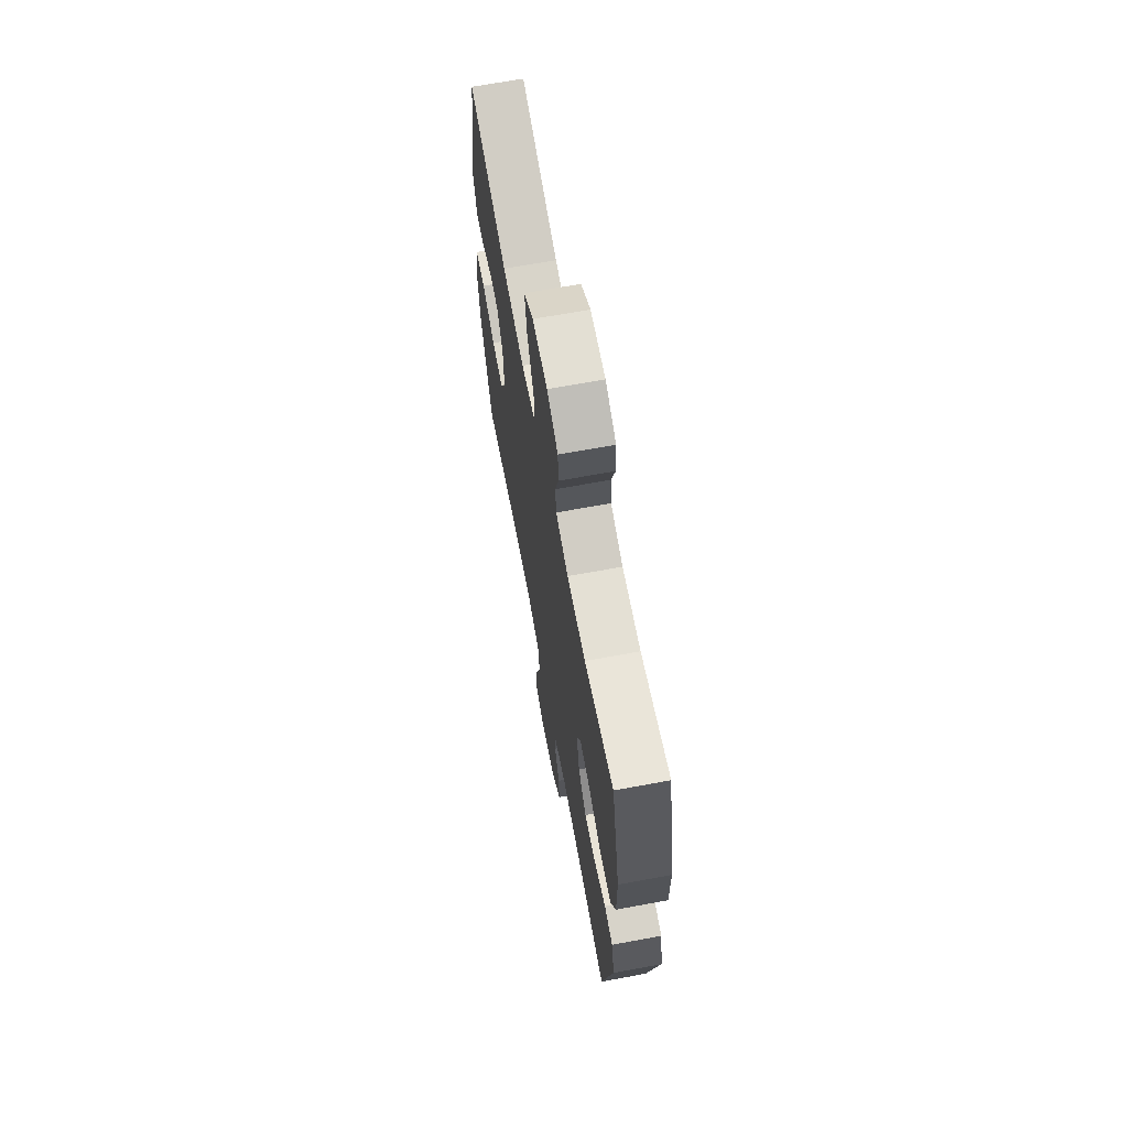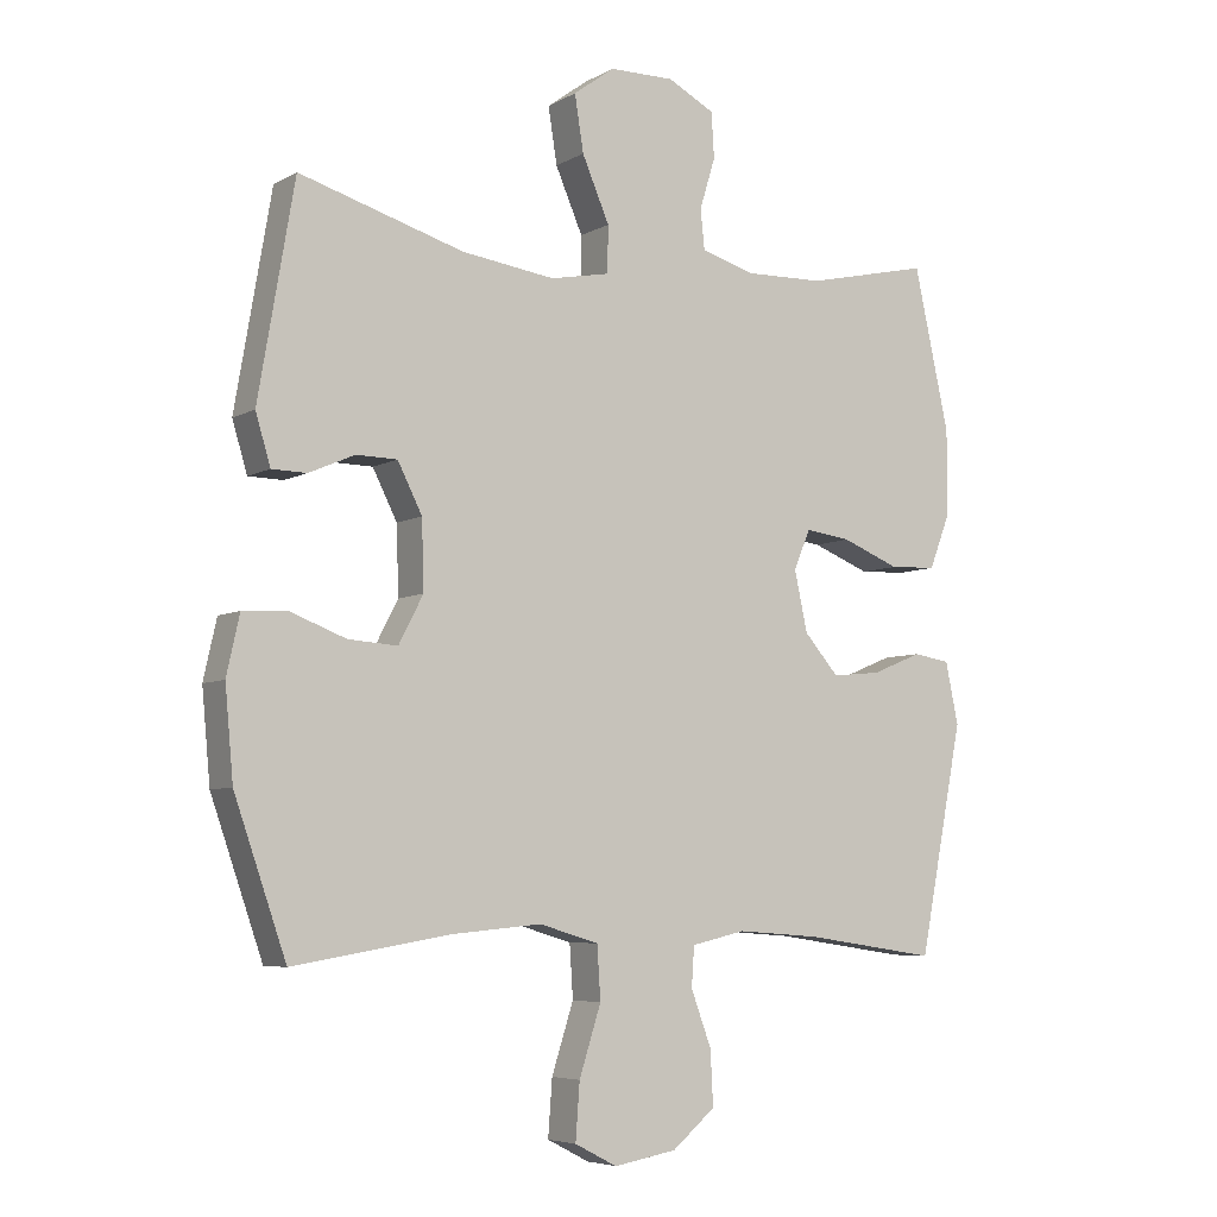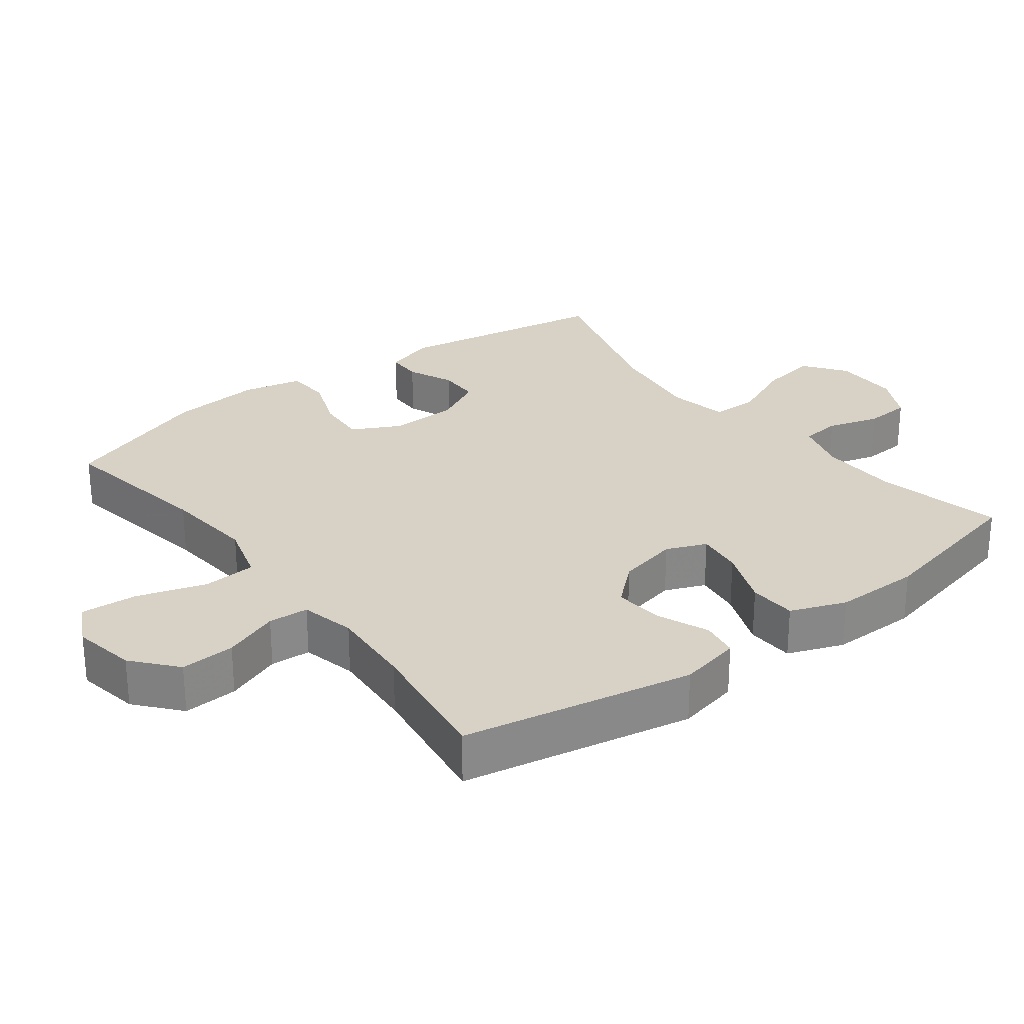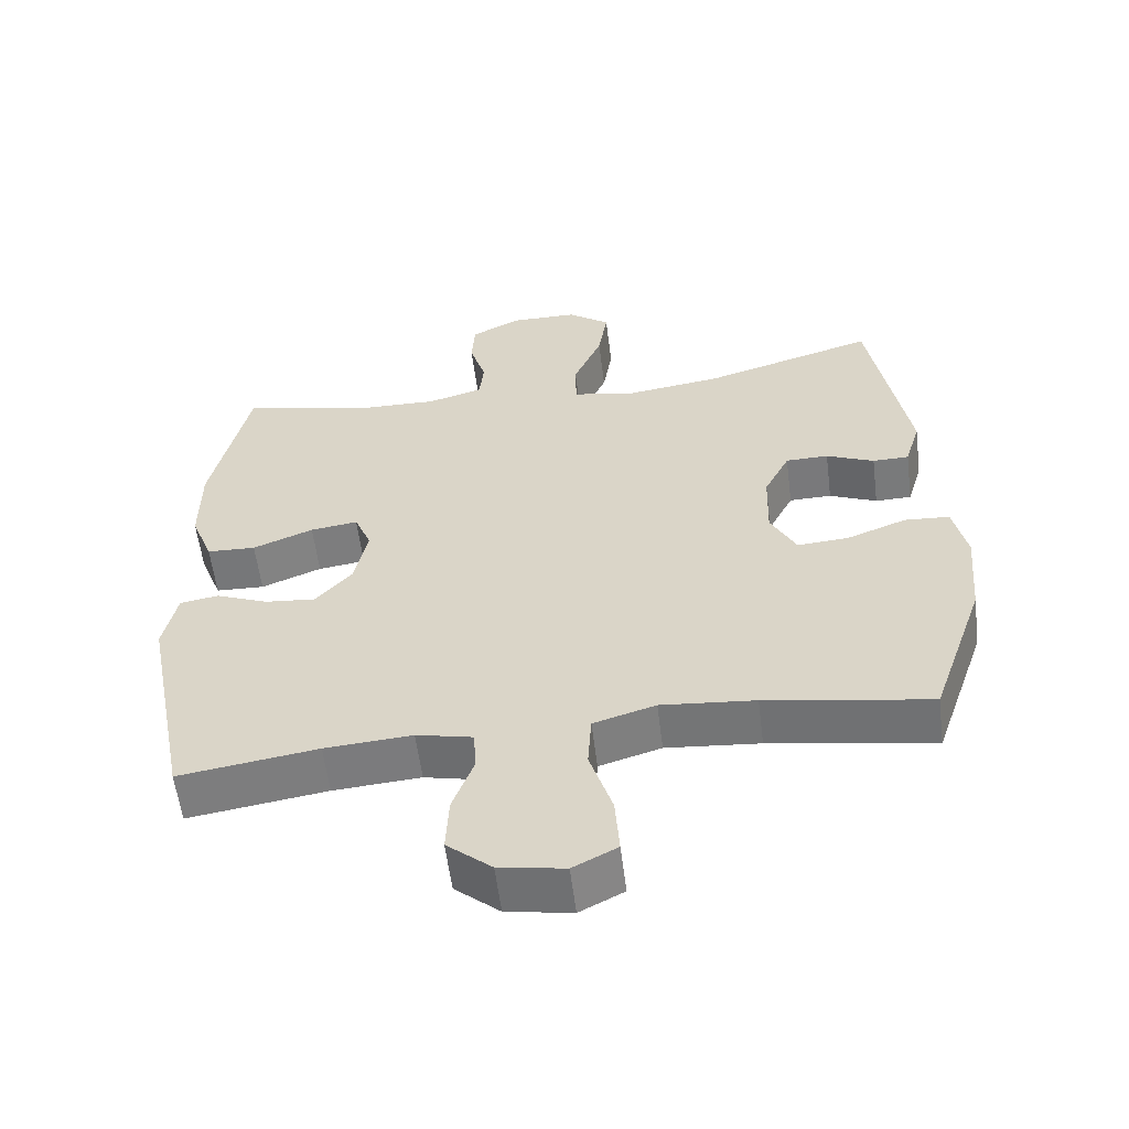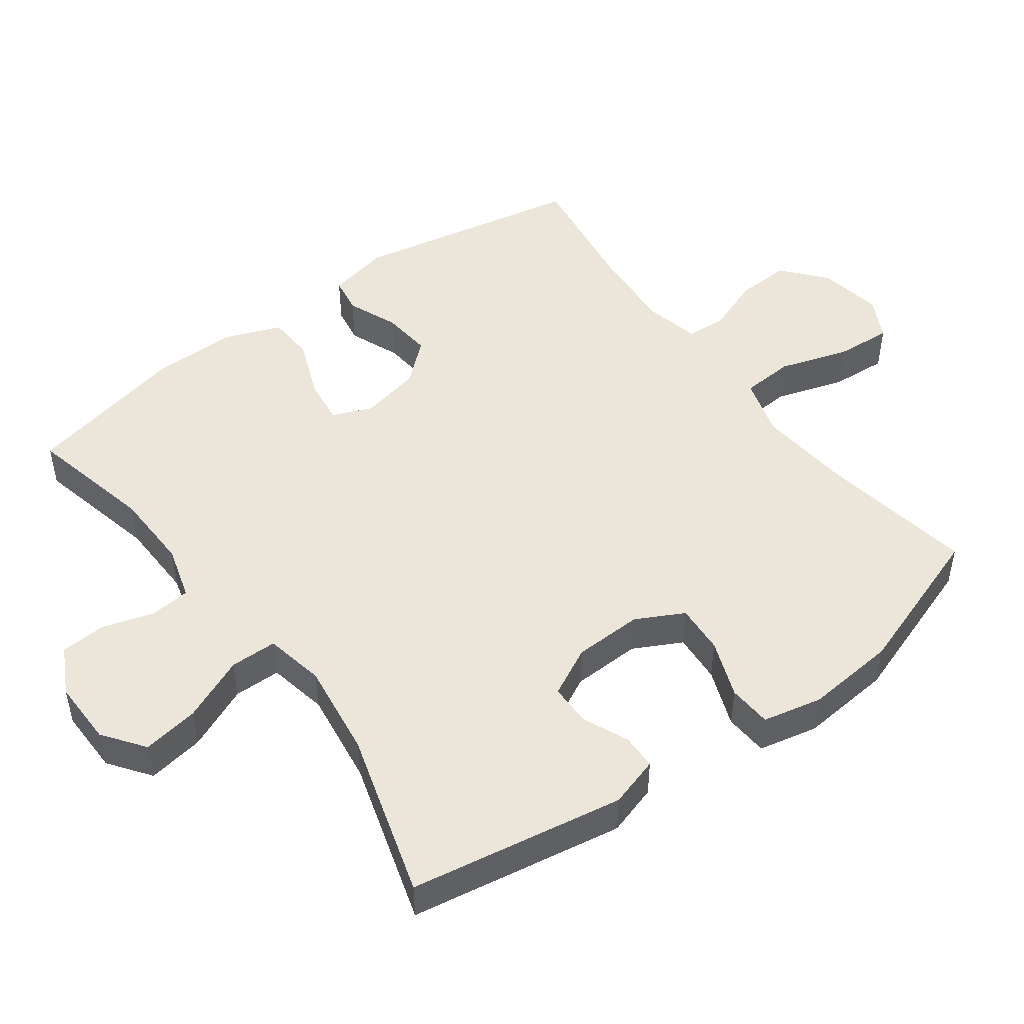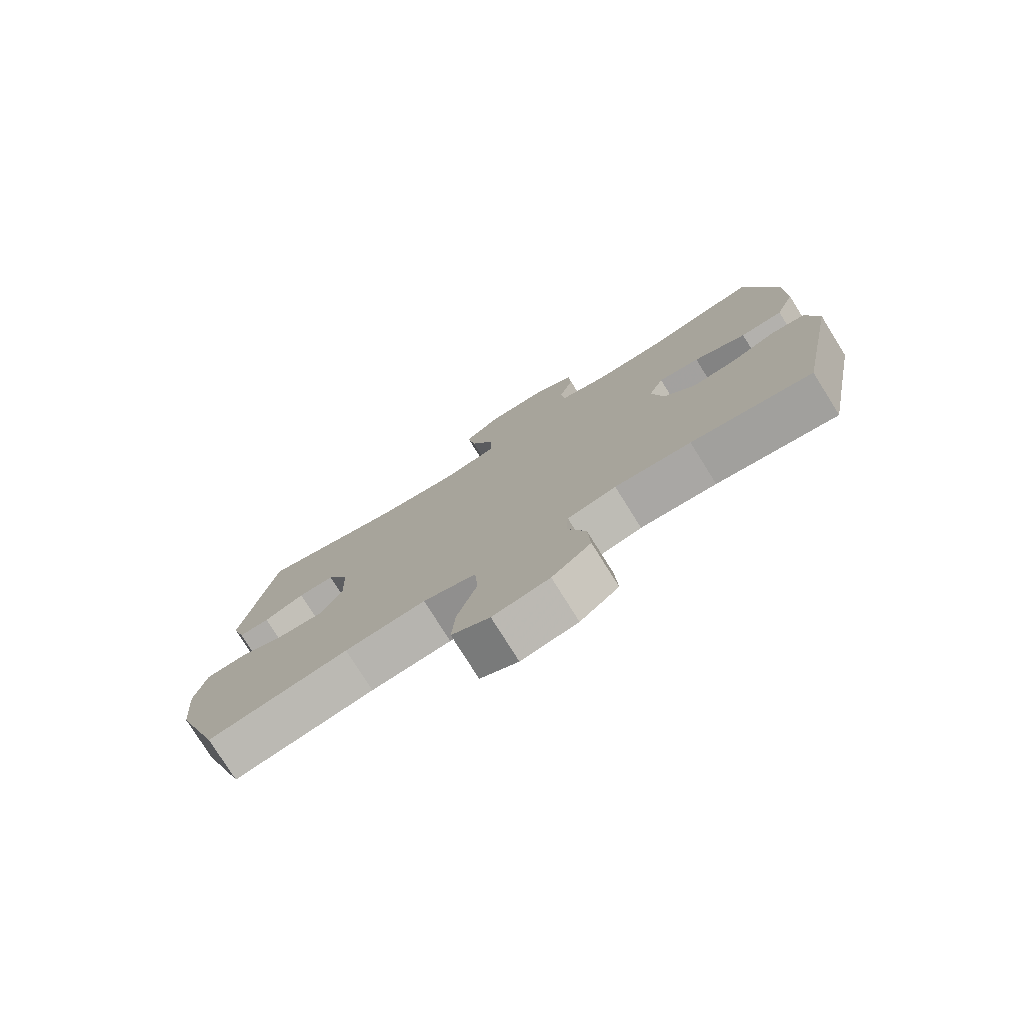
<metadata>
{"format":"obj","ext":"obj","renderer":"f3d","projection":"perspective","resolution":1024,"background":"white","views":[{"elev":67.5,"azim":-100.5,"up":"+Z"},{"elev":-5.9,"azim":147.9,"up":"+Z"},{"elev":27.4,"azim":-127.5,"up":"+Y"},{"elev":-57.7,"azim":7.1,"up":"+Z"},{"elev":48.5,"azim":53.5,"up":"+Y"},{"elev":-77.6,"azim":-148.0,"up":"+Z"}]}
</metadata>
<code>
v -0.5 0.07 0.5
v -0.318 0.07 0.459
v -0.202 0.07 0.456
v -0.124 0.07 0.479
v -0.118 0.07 0.537
v -0.141 0.07 0.612
v -0.137 0.07 0.678
v -0.068 0.07 0.714
v 0.027 0.07 0.713
v 0.087 0.07 0.669
v 0.074 0.07 0.587
v 0.034 0.07 0.494
v 0.035 0.07 0.426
v 0.122 0.07 0.409
v 0.259 0.07 0.428
v 0.5 0.07 0.5
v 0.553 0.07 0.19
v 0.531 0.07 0.117
v 0.48 0.07 0.116
v 0.413 0.07 0.145
v 0.353 0.07 0.144
v 0.317 0.07 0.073
v 0.314 0.07 -0.027
v 0.35 0.07 -0.096
v 0.422 0.07 -0.091
v 0.506 0.07 -0.059
v 0.569 0.07 -0.063
v 0.588 0.07 -0.149
v 0.576 0.07 -0.281
v 0.5 0.07 -0.5
v 0.27 0.07 -0.462
v 0.138 0.07 -0.45
v 0.051 0.07 -0.476
v 0.046 0.07 -0.553
v 0.078 0.07 -0.653
v 0.084 0.07 -0.735
v 0.022 0.07 -0.767
v -0.07 0.07 -0.751
v -0.133 0.07 -0.698
v -0.129 0.07 -0.619
v -0.099 0.07 -0.538
v -0.103 0.07 -0.48
v -0.182 0.07 -0.462
v -0.305 0.07 -0.471
v -0.5 0.07 -0.5
v -0.565 0.07 -0.167
v -0.546 0.07 -0.077
v -0.492 0.07 -0.068
v -0.418 0.07 -0.098
v -0.346 0.07 -0.105
v -0.295 0.07 -0.047
v -0.276 0.07 0.041
v -0.3 0.07 0.099
v -0.367 0.07 0.09
v -0.452 0.07 0.056
v -0.521 0.07 0.059
v -0.552 0.07 0.139
v -0.552 0.07 0.264
v -0.5 0 0.5
v -0.318 0 0.459
v -0.202 0 0.456
v -0.124 0 0.479
v -0.118 0 0.537
v -0.141 0 0.612
v -0.137 0 0.678
v -0.068 0 0.714
v 0.027 0 0.713
v 0.087 0 0.669
v 0.074 0 0.587
v 0.034 0 0.494
v 0.035 0 0.426
v 0.122 0 0.409
v 0.259 0 0.428
v 0.5 0 0.5
v 0.553 0 0.19
v 0.531 0 0.117
v 0.48 0 0.116
v 0.413 0 0.145
v 0.353 0 0.144
v 0.317 0 0.073
v 0.314 0 -0.027
v 0.35 0 -0.096
v 0.422 0 -0.091
v 0.506 0 -0.059
v 0.569 0 -0.063
v 0.588 0 -0.149
v 0.576 0 -0.281
v 0.5 0 -0.5
v 0.27 0 -0.462
v 0.138 0 -0.45
v 0.051 0 -0.476
v 0.046 0 -0.553
v 0.078 0 -0.653
v 0.084 0 -0.735
v 0.022 0 -0.767
v -0.07 0 -0.751
v -0.133 0 -0.698
v -0.129 0 -0.619
v -0.099 0 -0.538
v -0.103 0 -0.48
v -0.182 0 -0.462
v -0.305 0 -0.471
v -0.5 0 -0.5
v -0.565 0 -0.167
v -0.546 0 -0.077
v -0.492 0 -0.068
v -0.418 0 -0.098
v -0.346 0 -0.105
v -0.295 0 -0.047
v -0.276 0 0.041
v -0.3 0 0.099
v -0.367 0 0.09
v -0.452 0 0.056
v -0.521 0 0.059
v -0.552 0 0.139
v -0.552 0 0.264
f 57 58 1 2
f 54 55 56 57
f 53 54 57 2
f 52 53 2 3
f 46 47 48 49
f 44 45 46 49
f 43 44 49 50
f 42 43 50 51
f 38 39 40 41
f 38 41 42
f 37 38 42
f 34 35 36 37
f 33 34 37 42
f 32 33 42 51
f 28 29 30 31
f 25 26 27 28
f 24 25 28 31
f 23 24 31 32
f 17 18 19 20
f 15 16 17 20
f 14 15 20 21
f 13 14 21 22
f 9 10 11 12
f 9 12 13
f 8 9 13
f 5 6 7 8
f 4 5 8 13
f 52 3 4 13
f 23 32 51 52
f 13 22 23 52
f 60 59 116 115
f 115 114 113 112
f 60 115 112 111
f 61 60 111 110
f 107 106 105 104
f 107 104 103 102
f 108 107 102 101
f 109 108 101 100
f 99 98 97 96
f 100 99 96
f 100 96 95
f 95 94 93 92
f 100 95 92 91
f 109 100 91 90
f 89 88 87 86
f 86 85 84 83
f 89 86 83 82
f 90 89 82 81
f 78 77 76 75
f 78 75 74 73
f 79 78 73 72
f 80 79 72 71
f 70 69 68 67
f 71 70 67
f 71 67 66
f 66 65 64 63
f 71 66 63 62
f 71 62 61 110
f 110 109 90 81
f 110 81 80 71
f 1 59 60 2
f 2 60 61 3
f 3 61 62 4
f 4 62 63 5
f 5 63 64 6
f 6 64 65 7
f 7 65 66 8
f 8 66 67 9
f 9 67 68 10
f 10 68 69 11
f 11 69 70 12
f 12 70 71 13
f 13 71 72 14
f 14 72 73 15
f 15 73 74 16
f 16 74 75 17
f 17 75 76 18
f 18 76 77 19
f 19 77 78 20
f 20 78 79 21
f 21 79 80 22
f 22 80 81 23
f 23 81 82 24
f 24 82 83 25
f 25 83 84 26
f 26 84 85 27
f 27 85 86 28
f 28 86 87 29
f 29 87 88 30
f 30 88 89 31
f 31 89 90 32
f 32 90 91 33
f 33 91 92 34
f 34 92 93 35
f 35 93 94 36
f 36 94 95 37
f 37 95 96 38
f 38 96 97 39
f 39 97 98 40
f 40 98 99 41
f 41 99 100 42
f 42 100 101 43
f 43 101 102 44
f 44 102 103 45
f 45 103 104 46
f 46 104 105 47
f 47 105 106 48
f 48 106 107 49
f 49 107 108 50
f 50 108 109 51
f 51 109 110 52
f 52 110 111 53
f 53 111 112 54
f 54 112 113 55
f 55 113 114 56
f 56 114 115 57
f 57 115 116 58
f 58 116 59 1

</code>
